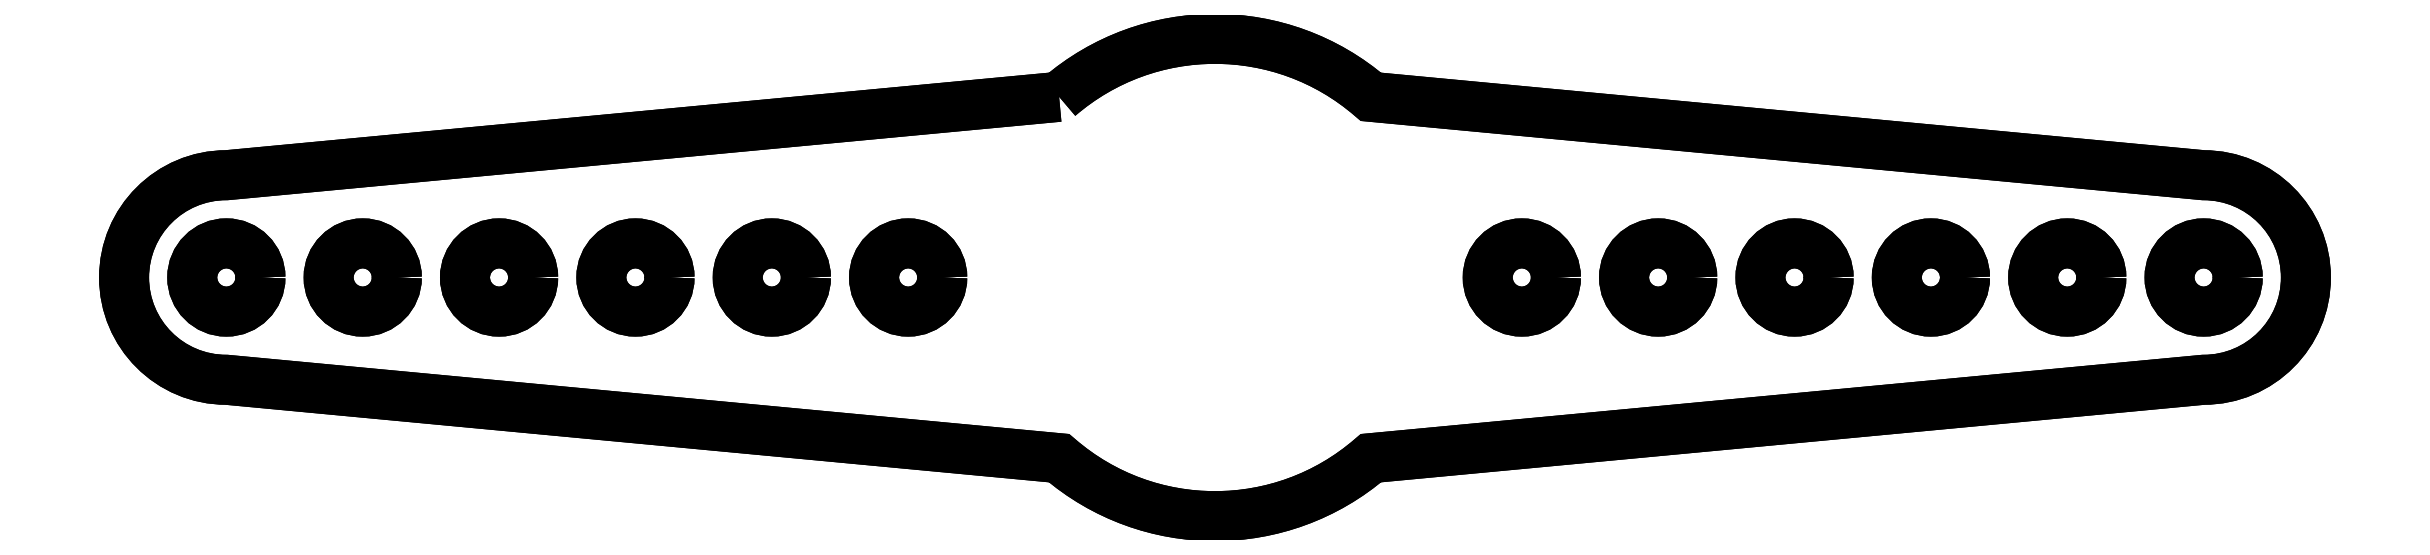
<metadata>
{"format":"dxf","ext":"dxf","renderer":"ezdxf+matplotlib","layout":"modelspace","background":"white","min_lineweight":24,"dpi":150}
</metadata>
<code>
0
SECTION
2
ENTITIES
0
CIRCLE
8
0
10
10.5
20
0
30
0
40
0.5
0
CIRCLE
8
0
10
8.5
20
0
30
0
40
0.5
0
CIRCLE
8
0
10
4.5
20
0
30
0
40
0.5
0
CIRCLE
8
0
10
14.5
20
0
30
0
40
0.5
0
CIRCLE
8
0
10
12.5
20
0
30
0
40
0.5
0
CIRCLE
8
0
10
6.5
20
0
30
0
40
0.5
0
CIRCLE
8
0
10
-4.5
20
0
30
0
40
0.5
0
CIRCLE
8
0
10
-6.5
20
0
30
0
40
0.5
0
CIRCLE
8
0
10
-8.5
20
0
30
0
40
0.5
0
CIRCLE
8
0
10
-10.5
20
0
30
0
40
0.5
0
CIRCLE
8
0
10
-14.5
20
0
30
0
40
0.5
0
CIRCLE
8
0
10
-12.5
20
0
30
0
40
0.5
0
LWPOLYLINE
8
0
90
8
70
1
43
0
10
-2.286
20
2.65
42
-0.3718
10
2.286
20
2.65
10
14.5
20
1.5
42
-1
10
14.5
20
-1.5
10
2.286
20
-2.65
42
-0.3718
10
-2.286
20
-2.65
10
-14.5
20
-1.5
42
-1
10
-14.5
20
1.5
0
CIRCLE
8
0
10
10.5
20
0
30
0
40
0.5
0
CIRCLE
8
0
10
8.5
20
0
30
0
40
0.5
0
CIRCLE
8
0
10
4.5
20
0
30
0
40
0.5
0
CIRCLE
8
0
10
14.5
20
0
30
0
40
0.5
0
CIRCLE
8
0
10
12.5
20
0
30
0
40
0.5
0
CIRCLE
8
0
10
6.5
20
0
30
0
40
0.5
0
CIRCLE
8
0
10
-4.5
20
0
30
0
40
0.5
0
CIRCLE
8
0
10
-6.5
20
0
30
0
40
0.5
0
CIRCLE
8
0
10
-8.5
20
0
30
0
40
0.5
0
CIRCLE
8
0
10
-10.5
20
0
30
0
40
0.5
0
CIRCLE
8
0
10
-14.5
20
0
30
0
40
0.5
0
CIRCLE
8
0
10
-12.5
20
0
30
0
40
0.5
0
LWPOLYLINE
8
0
90
8
70
1
43
0
10
-2.286
20
2.65
42
-0.3718
10
2.286
20
2.65
10
14.5
20
1.5
42
-1
10
14.5
20
-1.5
10
2.286
20
-2.65
42
-0.3718
10
-2.286
20
-2.65
10
-14.5
20
-1.5
42
-1
10
-14.5
20
1.5
0
ENDSEC
0
EOF

</code>
